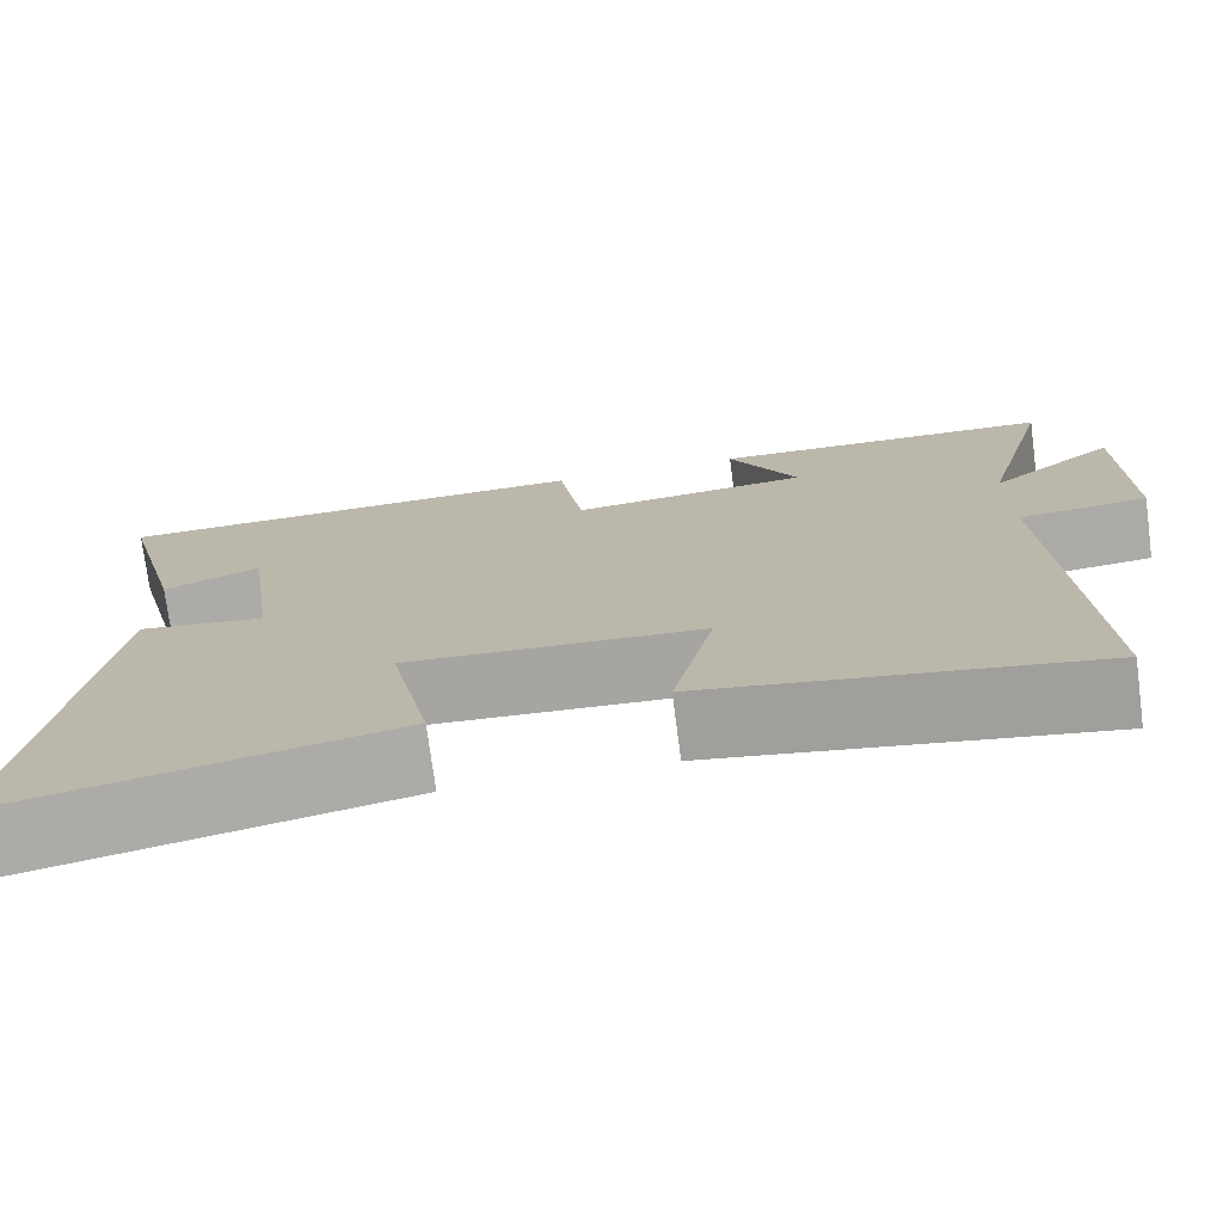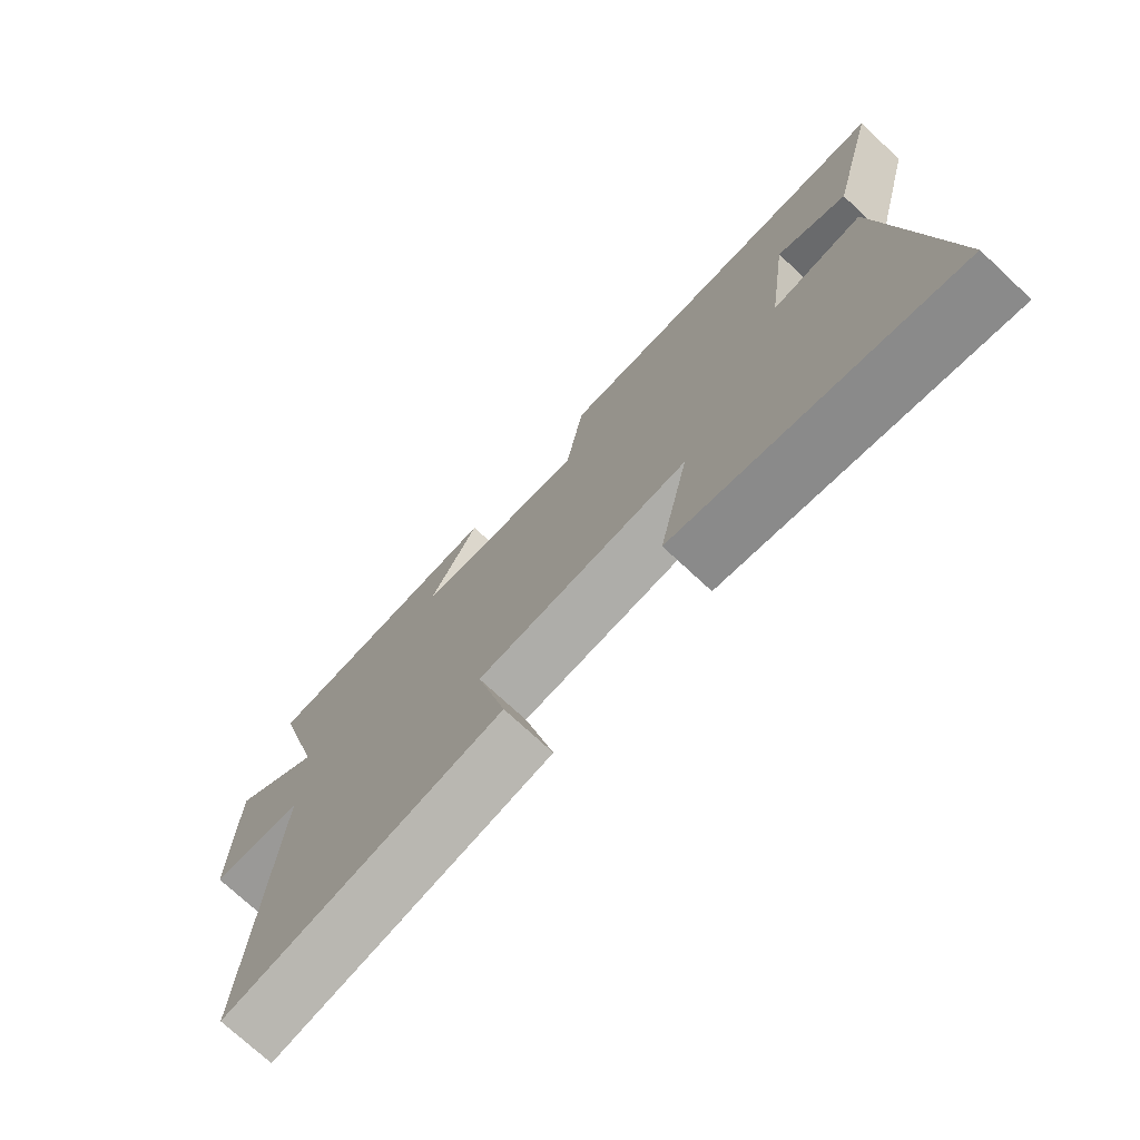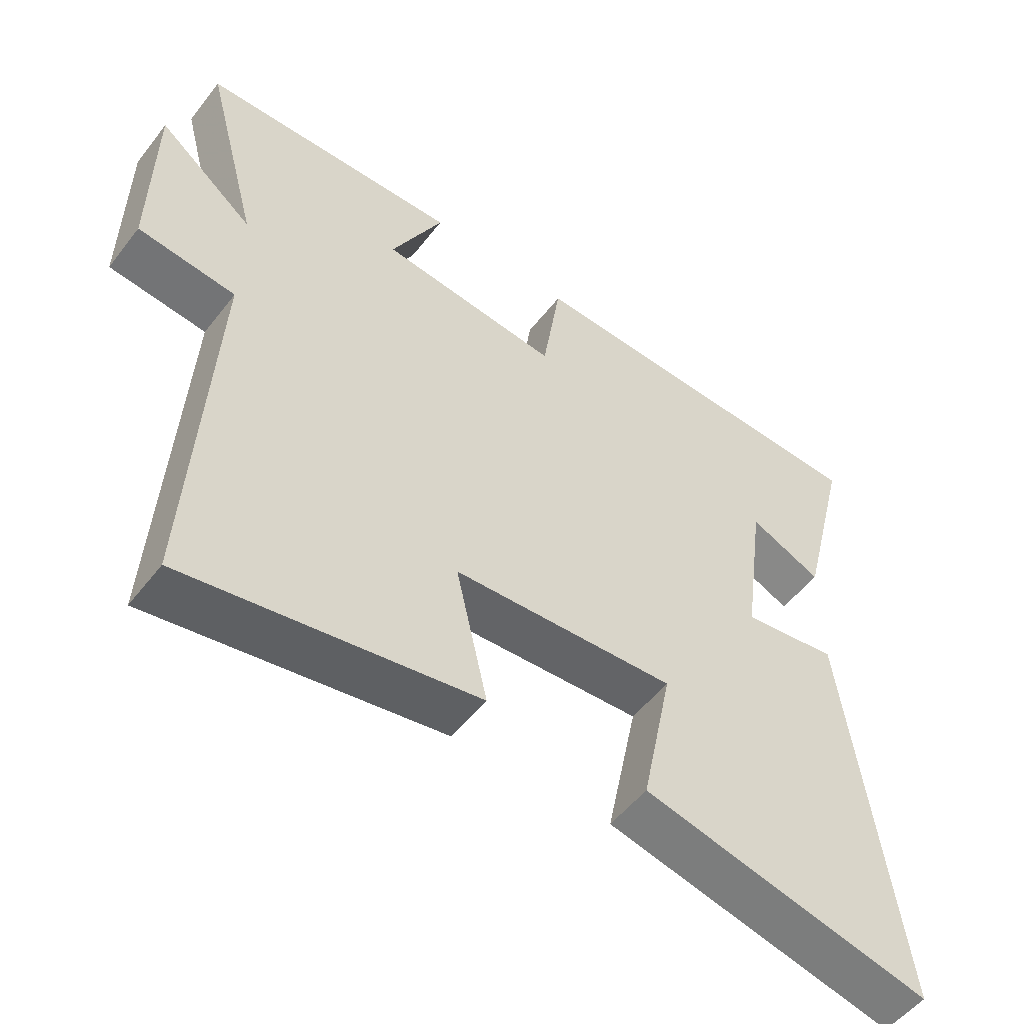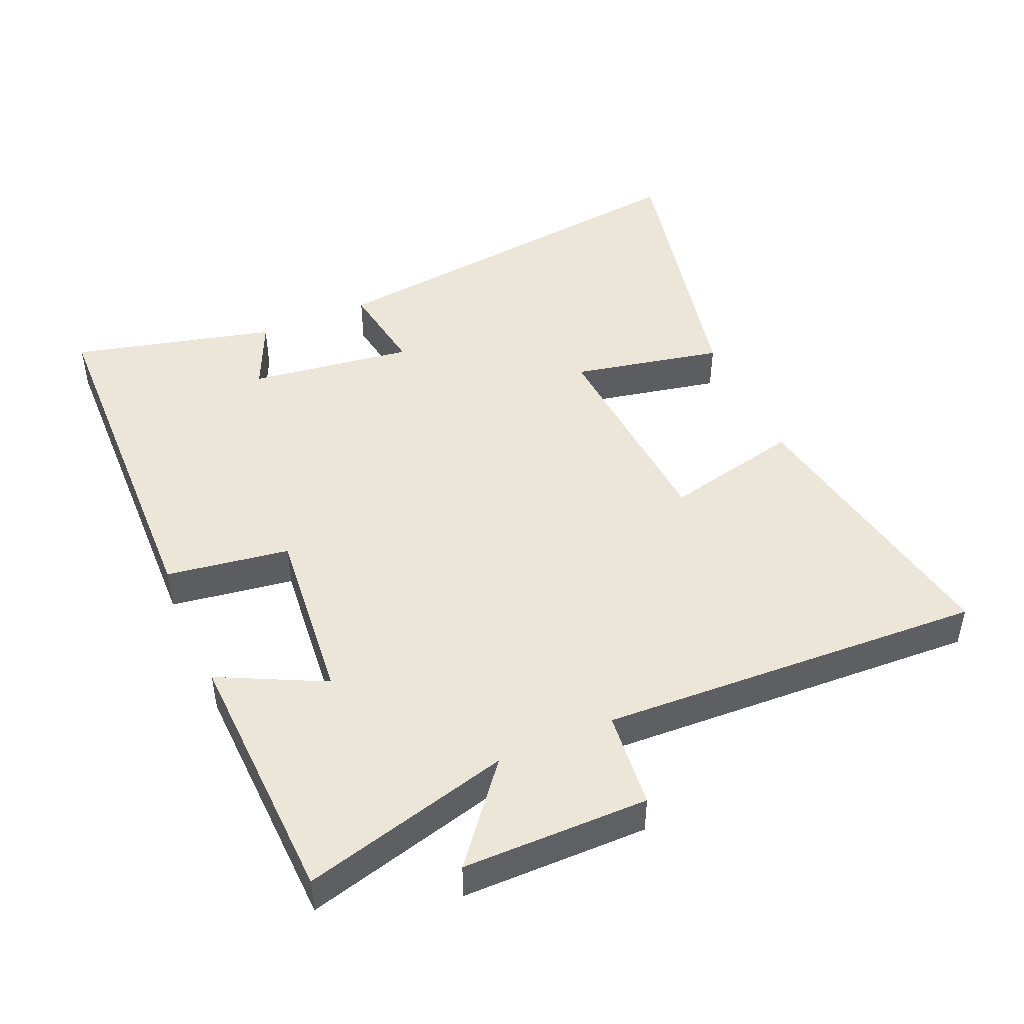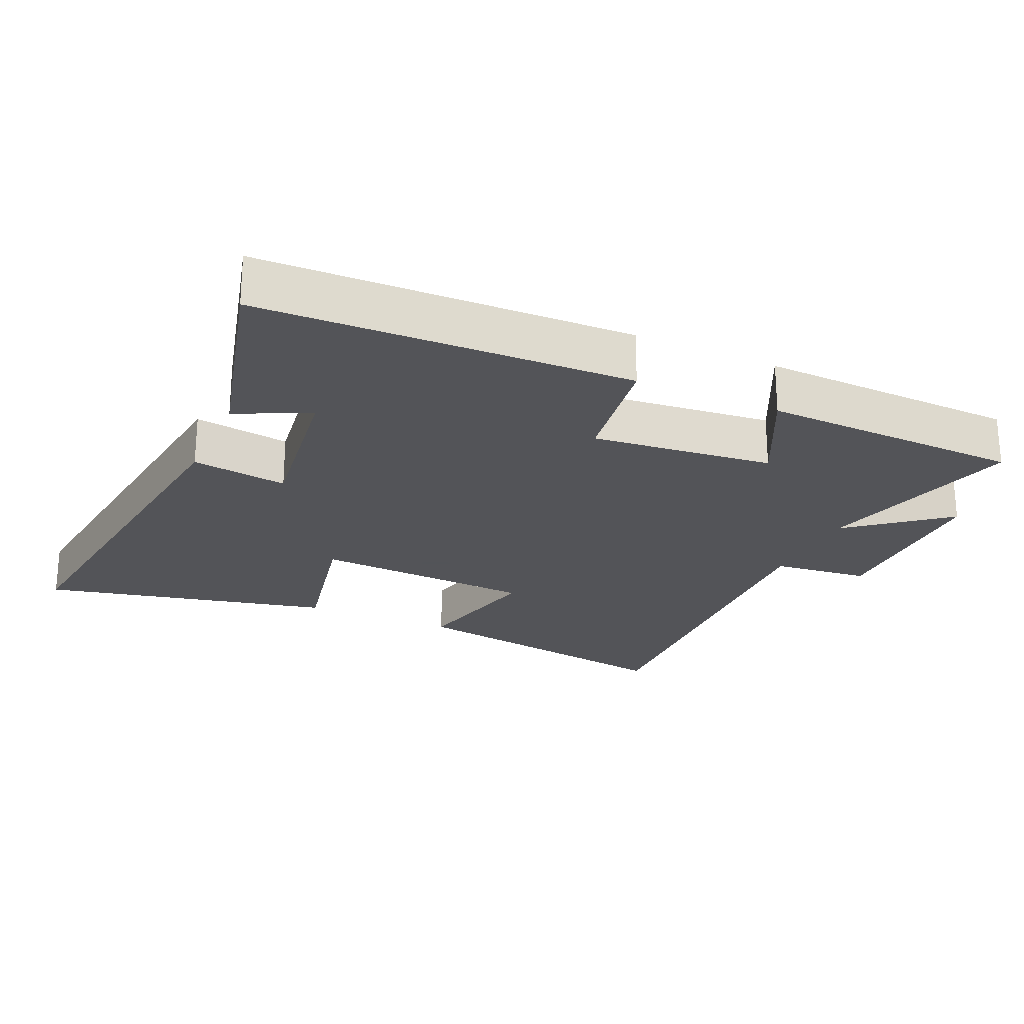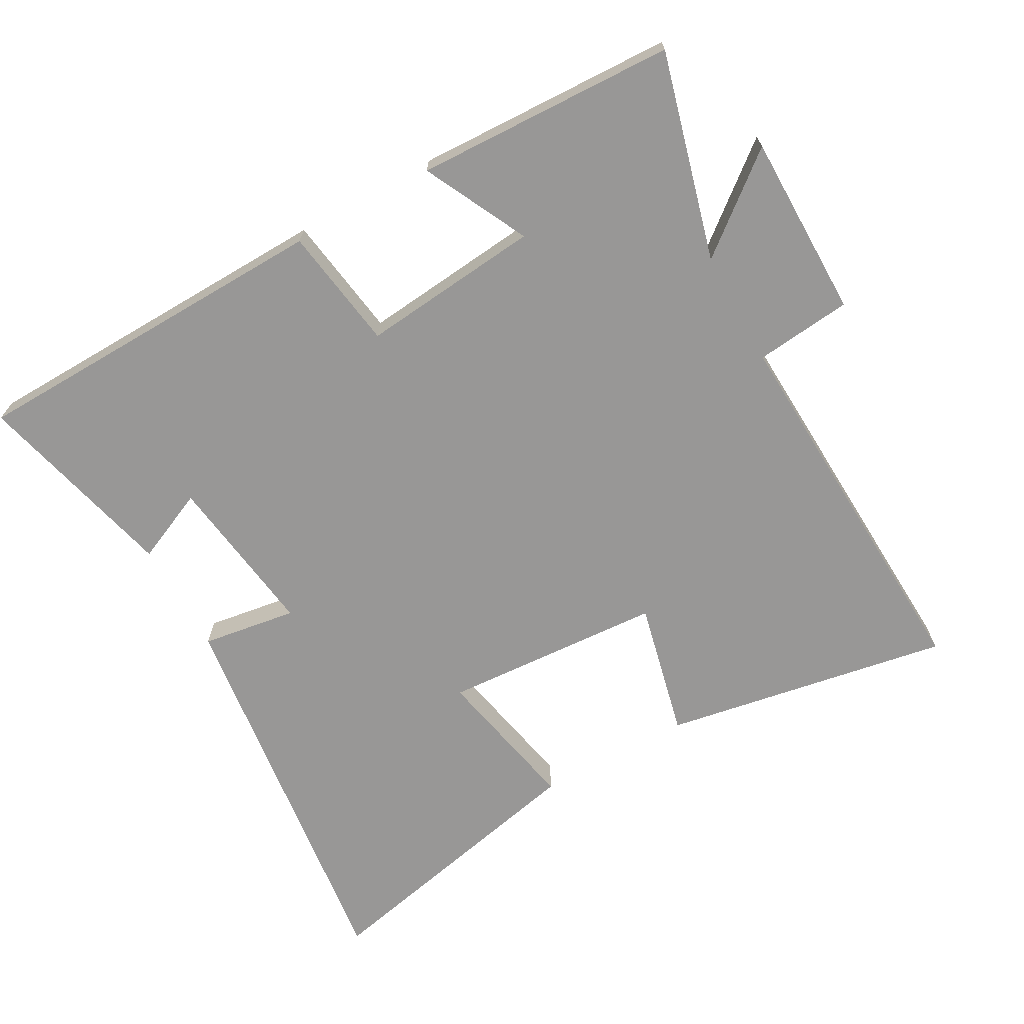
<metadata>
{"format":"obj","ext":"obj","renderer":"f3d","projection":"perspective","resolution":1024,"background":"white","views":[{"elev":-74.8,"azim":7.5,"up":"+Z"},{"elev":-74.3,"azim":-132.9,"up":"+Z"},{"elev":-53.0,"azim":143.1,"up":"+Z"},{"elev":46.2,"azim":66.2,"up":"+Y"},{"elev":-23.4,"azim":-24.1,"up":"+Y"},{"elev":-68.3,"azim":28.9,"up":"+Y"}]}
</metadata>
<code>
v 0.582 0.07 0.487
v 0.5 0.07 0.177
v 0.643 0.07 0.293
v 0.645 0.07 0.017
v 0.5 0.07 0.001
v 0.529 0.07 -0.574
v 0.097 0.07 -0.5
v 0.144 0.07 -0.294
v -0.188 0.07 -0.274
v -0.141 0.07 -0.5
v -0.574 0.07 -0.597
v -0.5 0.07 0.004
v -0.357 0.07 -0.017
v -0.391 0.07 0.229
v -0.5 0.07 0.18
v -0.577 0.07 0.484
v -0.027 0.07 0.5
v 0.001 0.07 0.316
v 0.271 0.07 0.344
v 0.193 0.07 0.5
v 0.582 0 0.487
v 0.5 0 0.177
v 0.643 0 0.293
v 0.645 0 0.017
v 0.5 0 0.001
v 0.529 0 -0.574
v 0.097 0 -0.5
v 0.144 0 -0.294
v -0.188 0 -0.274
v -0.141 0 -0.5
v -0.574 0 -0.597
v -0.5 0 0.004
v -0.357 0 -0.017
v -0.391 0 0.229
v -0.5 0 0.18
v -0.577 0 0.484
v -0.027 0 0.5
v 0.001 0 0.316
v 0.271 0 0.344
v 0.193 0 0.5
f 19 20 1 2
f 18 19 2
f 16 17 18
f 14 15 16
f 14 16 18
f 13 14 18 2
f 9 10 11 12
f 8 9 12 13
f 5 6 7 8
f 5 8 13 2
f 2 3 4 5
f 22 21 40 39
f 22 39 38
f 38 37 36
f 36 35 34
f 38 36 34
f 22 38 34 33
f 32 31 30 29
f 33 32 29 28
f 28 27 26 25
f 22 33 28 25
f 25 24 23 22
f 1 21 22 2
f 2 22 23 3
f 3 23 24 4
f 4 24 25 5
f 5 25 26 6
f 6 26 27 7
f 7 27 28 8
f 8 28 29 9
f 9 29 30 10
f 10 30 31 11
f 11 31 32 12
f 12 32 33 13
f 13 33 34 14
f 14 34 35 15
f 15 35 36 16
f 16 36 37 17
f 17 37 38 18
f 18 38 39 19
f 19 39 40 20
f 20 40 21 1

</code>
